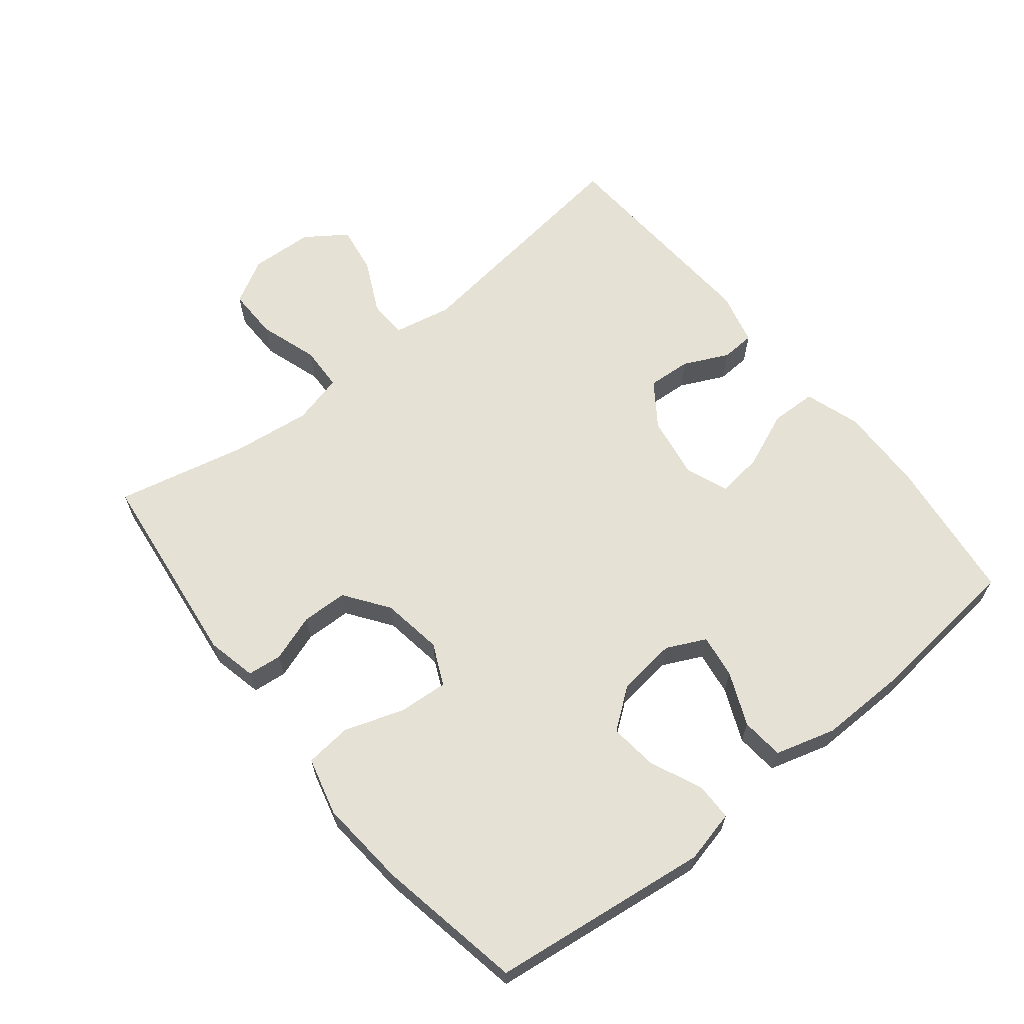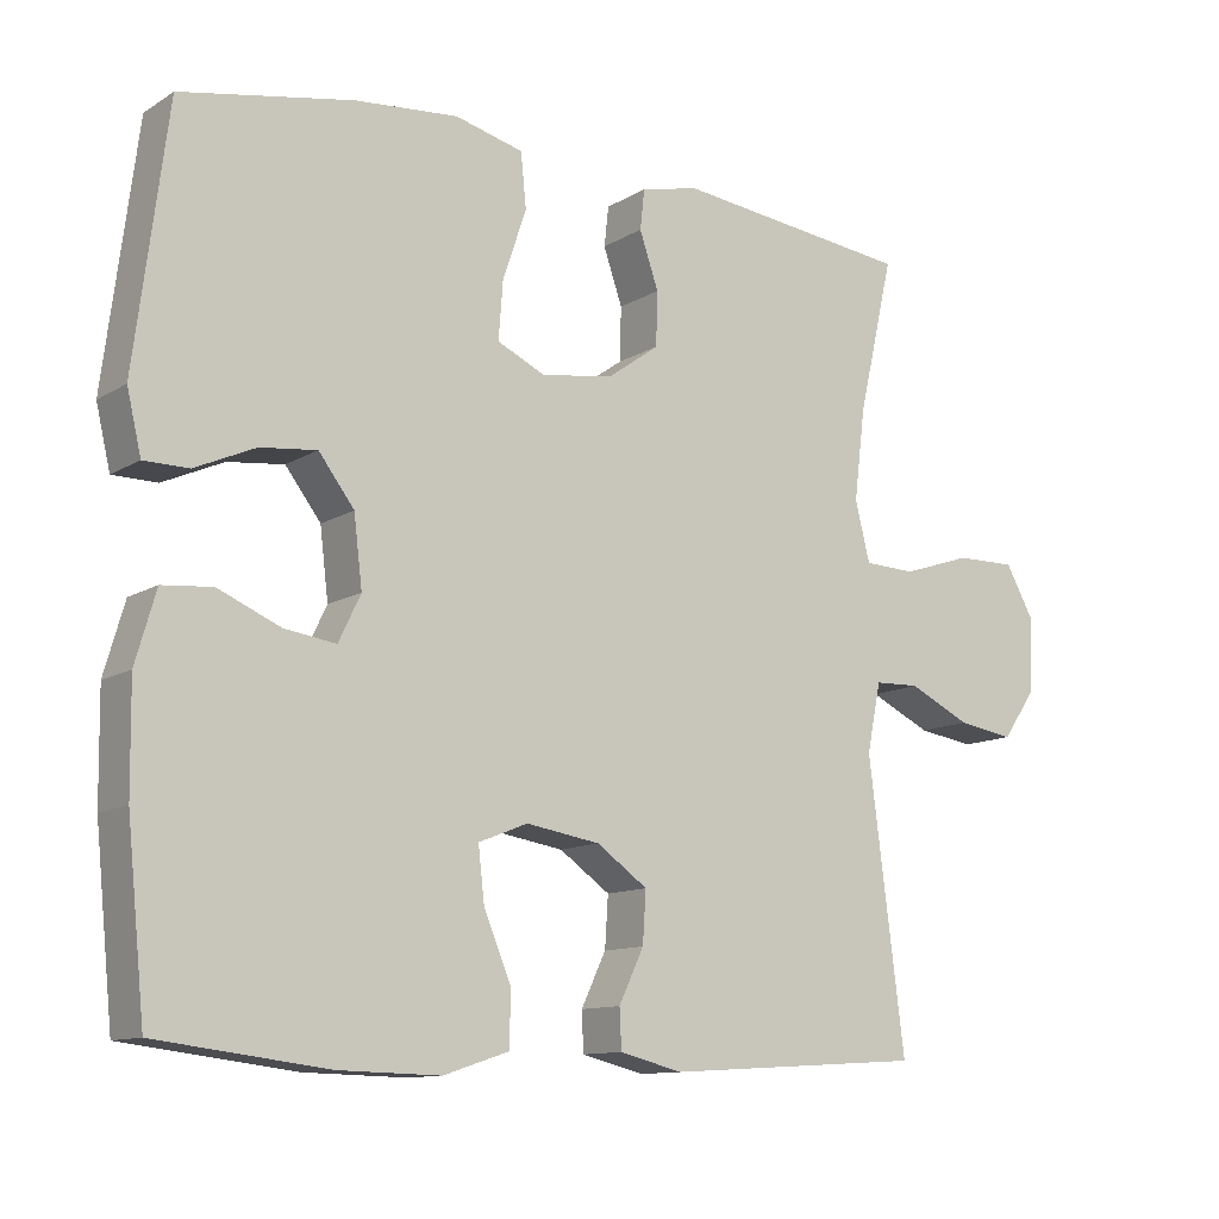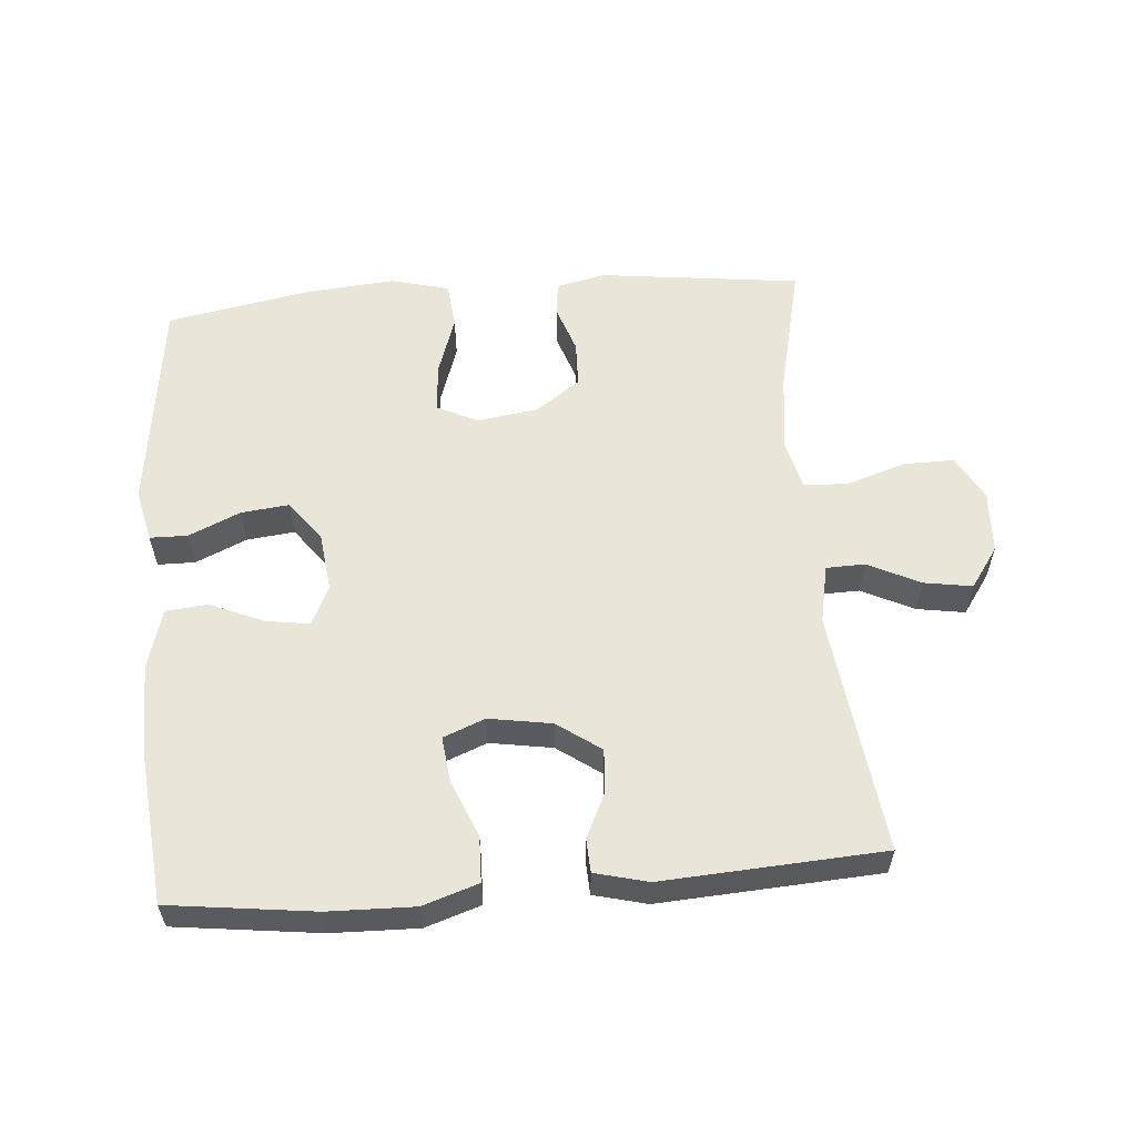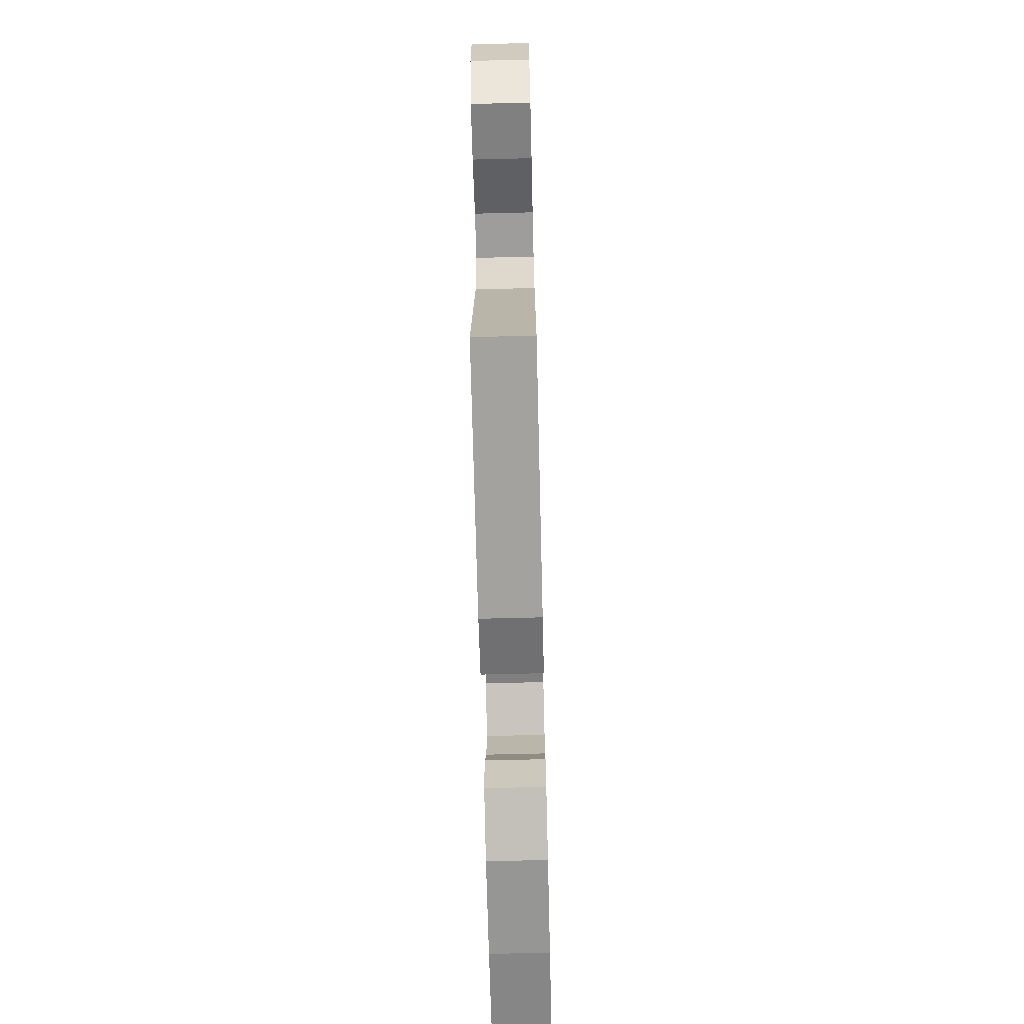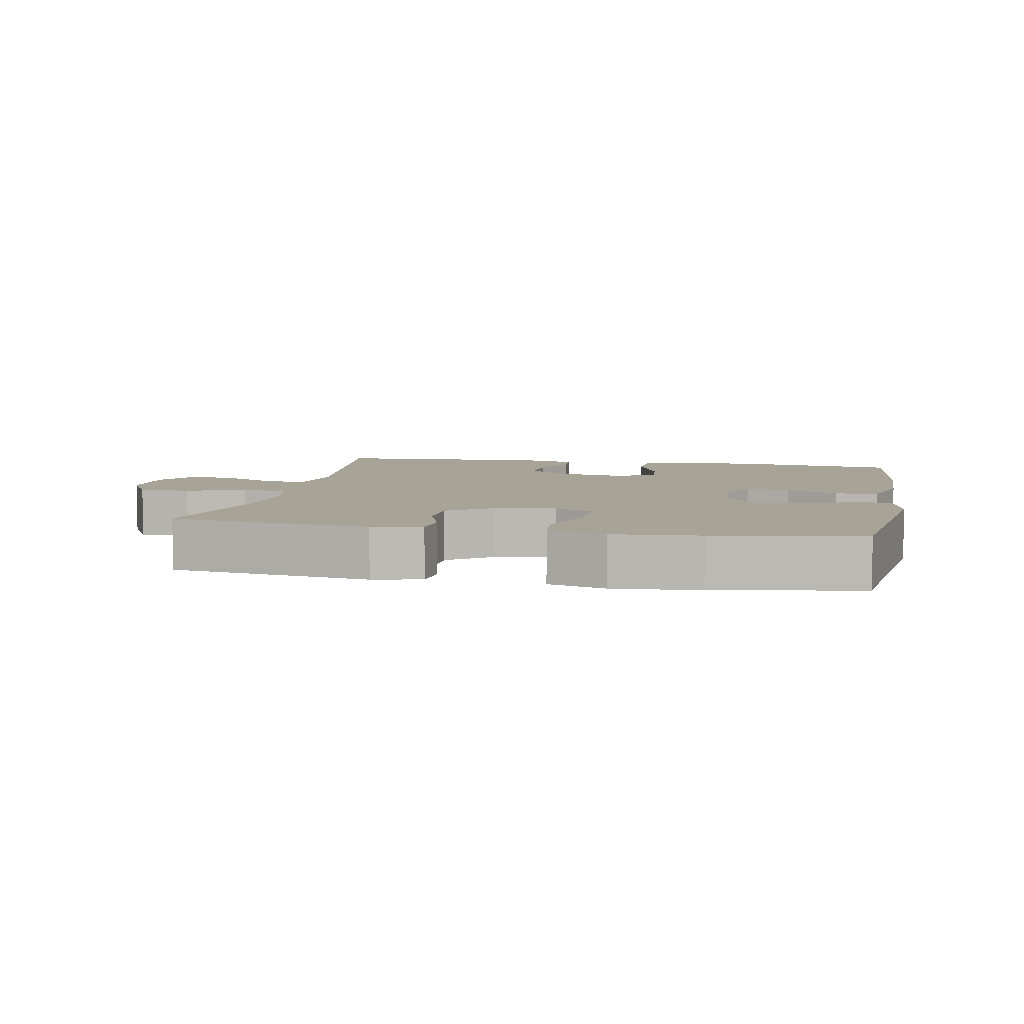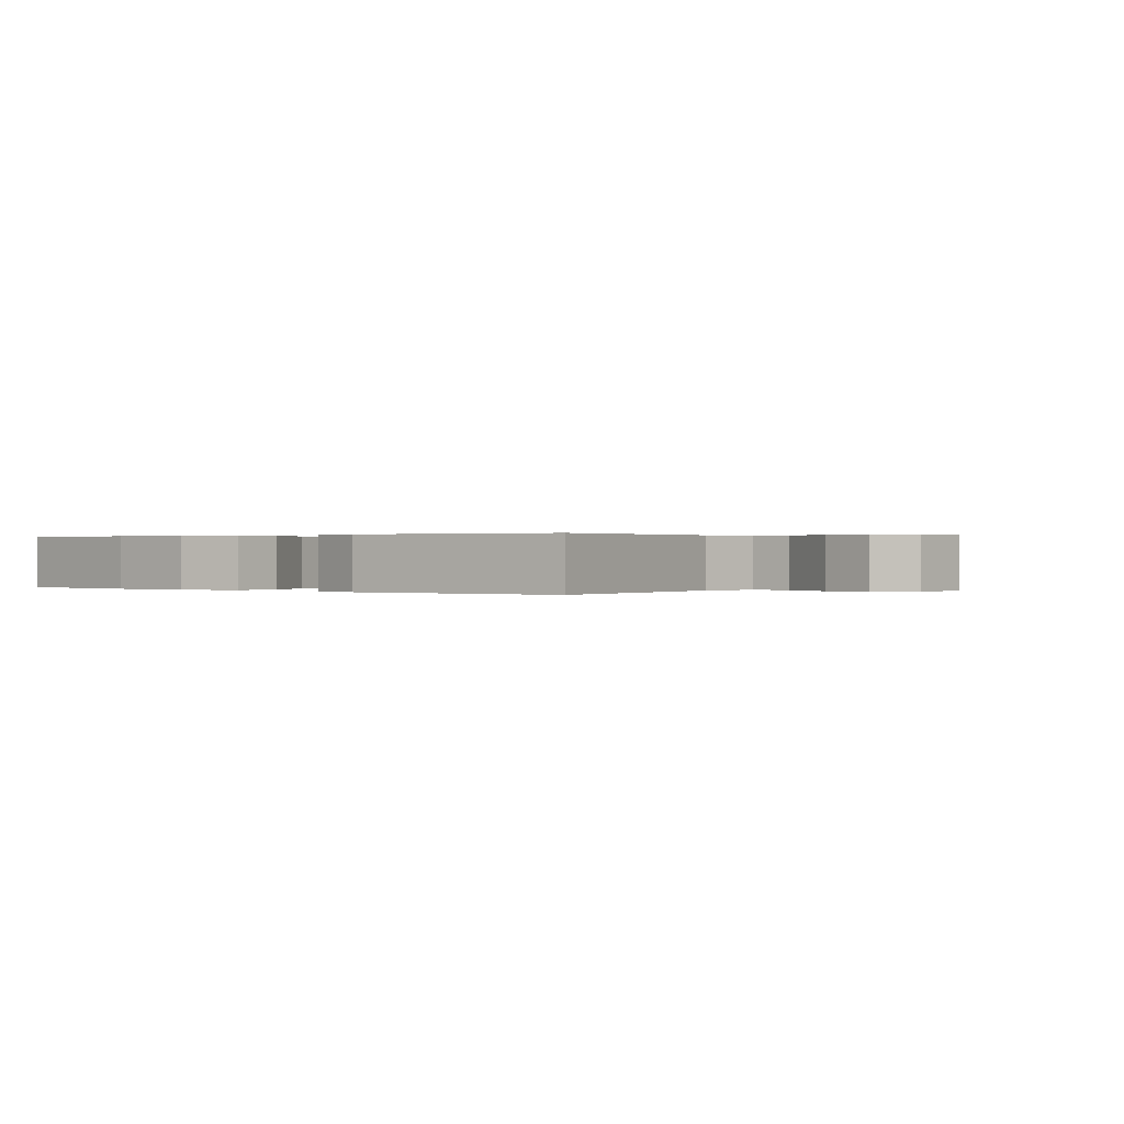
<metadata>
{"format":"obj","ext":"obj","renderer":"f3d","projection":"perspective","resolution":1024,"background":"white","views":[{"elev":64.3,"azim":51.2,"up":"+Y"},{"elev":-11.5,"azim":145.0,"up":"+Z"},{"elev":58.0,"azim":175.4,"up":"+Y"},{"elev":-69.1,"azim":-88.6,"up":"+Z"},{"elev":6.7,"azim":11.2,"up":"+Y"},{"elev":0.2,"azim":-141.9,"up":"+Y"}]}
</metadata>
<code>
o path3840
v -0.1473 0.0375 -0.5261
v -0.06634 0.0375 -0.5058
v -0.06378 0.0375 -0.4549
v -0.09611 0.0375 -0.3869
v -0.1004 0.0375 -0.3208
v -0.0345 0.0375 -0.2741
v 0.06105 0.0375 -0.2583
v 0.1249 0.0375 -0.2836
v 0.1169 0.0375 -0.3528
v 0.08124 0.0375 -0.4391
v 0.08314 0.0375 -0.5087
v 0.1677 0.0375 -0.5365
v 0.2989 0.0375 -0.5333
v 0.5191 0.0375 -0.5058
v 0.5425 0.0375 -0.274
v 0.5443 0.0375 -0.135
v 0.5179 0.0375 -0.04374
v 0.4534 0.0375 -0.03789
v 0.3728 0.0375 -0.07265
v 0.306 0.0375 -0.08257
v 0.2774 0.0375 -0.02305
v 0.2882 0.0375 0.06698
v 0.3341 0.0375 0.1277
v 0.4072 0.0375 0.1197
v 0.4854 0.0375 0.08491
v 0.5428 0.0375 0.08556
v 0.5612 0.0375 0.1647
v 0.5191 0.0375 0.4961
v 0.297 0.0375 0.5373
v 0.1637 0.0375 0.5485
v 0.07545 0.0375 0.5259
v 0.06824 0.0375 0.4558
v 0.09887 0.0375 0.3651
v 0.1045 0.0375 0.2905
v 0.0421 0.0375 0.2612
v -0.05099 0.0375 0.2751
v -0.1176 0.0375 0.3227
v -0.1197 0.0375 0.3924
v -0.09504 0.0375 0.4641
v -0.1008 0.0375 0.5162
v -0.1764 0.0375 0.5331
v -0.4826 0.0375 0.4961
v -0.4371 0.0375 0.297
v -0.4226 0.0375 0.1782
v -0.4417 0.0375 0.1013
v -0.5086 0.0375 0.0985
v -0.5984 0.0375 0.1278
v -0.6762 0.0375 0.1286
v -0.7138 0.0375 0.0608
v -0.7088 0.0375 -0.03465
v -0.6657 0.0375 -0.09646
v -0.5924 0.0375 -0.08482
v -0.5126 0.0375 -0.04596
v -0.4539 0.0375 -0.04761
v -0.4359 0.0375 -0.1364
v -0.4826 0.0375 -0.5058
v -0.1473 -0.0375 -0.5261
v -0.06634 -0.0375 -0.5058
v -0.06378 -0.0375 -0.4549
v -0.09611 -0.0375 -0.3869
v -0.1004 -0.0375 -0.3208
v -0.0345 -0.0375 -0.2741
v 0.06105 -0.0375 -0.2583
v 0.1249 -0.0375 -0.2836
v 0.1169 -0.0375 -0.3528
v 0.08124 -0.0375 -0.4391
v 0.08314 -0.0375 -0.5087
v 0.1677 -0.0375 -0.5365
v 0.2989 -0.0375 -0.5333
v 0.5191 -0.0375 -0.5058
v 0.5425 -0.0375 -0.274
v 0.5443 -0.0375 -0.135
v 0.5179 -0.0375 -0.04374
v 0.4534 -0.0375 -0.03789
v 0.3728 -0.0375 -0.07265
v 0.306 -0.0375 -0.08257
v 0.2774 -0.0375 -0.02305
v 0.2882 -0.0375 0.06698
v 0.3341 -0.0375 0.1277
v 0.4072 -0.0375 0.1197
v 0.4854 -0.0375 0.08491
v 0.5428 -0.0375 0.08556
v 0.5612 -0.0375 0.1647
v 0.5191 -0.0375 0.4961
v 0.297 -0.0375 0.5373
v 0.1637 -0.0375 0.5485
v 0.07545 -0.0375 0.5259
v 0.06824 -0.0375 0.4558
v 0.09887 -0.0375 0.3651
v 0.1045 -0.0375 0.2905
v 0.0421 -0.0375 0.2612
v -0.05099 -0.0375 0.2751
v -0.1176 -0.0375 0.3227
v -0.1197 -0.0375 0.3924
v -0.09504 -0.0375 0.4641
v -0.1008 -0.0375 0.5162
v -0.1764 -0.0375 0.5331
v -0.4826 -0.0375 0.4961
v -0.4371 -0.0375 0.297
v -0.4226 -0.0375 0.1782
v -0.4417 -0.0375 0.1013
v -0.5086 -0.0375 0.0985
v -0.5984 -0.0375 0.1278
v -0.6762 -0.0375 0.1286
v -0.7138 -0.0375 0.0608
v -0.7088 -0.0375 -0.03465
v -0.6657 -0.0375 -0.09646
v -0.5924 -0.0375 -0.08482
v -0.5126 -0.0375 -0.04596
v -0.4539 -0.0375 -0.04761
v -0.4359 -0.0375 -0.1364
v -0.4826 -0.0375 -0.5058
v -0.6762 0.0375 0.1286
v -0.6762 0.0375 0.1286
v -0.7138 0.0375 0.0608
v -0.7088 0.0375 -0.03465
v -0.6657 0.0375 -0.09646
v -0.6657 0.0375 -0.09646
v -0.5984 0.0375 0.1278
v -0.5924 0.0375 -0.08482
v -0.5086 0.0375 0.0985
v -0.5126 0.0375 -0.04596
v -0.4539 0.0375 -0.04761
v -0.4539 0.0375 -0.04761
v -0.4417 0.0375 0.1013
v -0.4417 0.0375 0.1013
v -0.4826 0.0375 0.4961
v -0.4826 0.0375 0.4961
v -0.4371 0.0375 0.297
v -0.4359 0.0375 -0.1364
v -0.4826 0.0375 -0.5058
v -0.4826 0.0375 -0.5058
v -0.4226 0.0375 0.1782
v -0.1764 0.0375 0.5331
v -0.1473 0.0375 -0.5261
v -0.1008 0.0375 0.5162
v -0.1008 0.0375 0.5162
v -0.09611 0.0375 -0.3869
v -0.1004 0.0375 -0.3208
v -0.06634 0.0375 -0.5058
v -0.06634 0.0375 -0.5058
v -0.09504 0.0375 0.4641
v -0.1197 0.0375 0.3924
v -0.1176 0.0375 0.3227
v -0.05099 0.0375 0.2751
v -0.0345 0.0375 -0.2741
v -0.06378 0.0375 -0.4549
v 0.0421 0.0375 0.2612
v 0.06105 0.0375 -0.2583
v 0.1045 0.0375 0.2905
v 0.1045 0.0375 0.2905
v 0.1249 0.0375 -0.2836
v 0.1249 0.0375 -0.2836
v 0.07545 0.0375 0.5259
v 0.07545 0.0375 0.5259
v 0.06824 0.0375 0.4558
v 0.09887 0.0375 0.3651
v 0.1637 0.0375 0.5485
v 0.1169 0.0375 -0.3528
v 0.08124 0.0375 -0.4391
v 0.08314 0.0375 -0.5087
v 0.08314 0.0375 -0.5087
v 0.1677 0.0375 -0.5365
v 0.297 0.0375 0.5373
v 0.2989 0.0375 -0.5333
v 0.2774 0.0375 -0.02305
v 0.2882 0.0375 0.06698
v 0.306 0.0375 -0.08257
v 0.306 0.0375 -0.08257
v 0.3341 0.0375 0.1277
v 0.3728 0.0375 -0.07265
v 0.4072 0.0375 0.1197
v 0.4534 0.0375 -0.03789
v 0.4854 0.0375 0.08491
v 0.5191 0.0375 0.4961
v 0.5191 0.0375 0.4961
v 0.5179 0.0375 -0.04374
v 0.5179 0.0375 -0.04374
v 0.5428 0.0375 0.08556
v 0.5428 0.0375 0.08556
v 0.5191 0.0375 -0.5058
v 0.5191 0.0375 -0.5058
v 0.5443 0.0375 -0.135
v 0.5425 0.0375 -0.274
v 0.5612 0.0375 0.1647
v -0.6762 -0.0375 0.1286
v -0.6762 -0.0375 0.1286
v -0.7138 -0.0375 0.0608
v -0.7088 -0.0375 -0.03465
v -0.6657 -0.0375 -0.09646
v -0.6657 -0.0375 -0.09646
v -0.5984 -0.0375 0.1278
v -0.5924 -0.0375 -0.08482
v -0.5086 -0.0375 0.0985
v -0.5126 -0.0375 -0.04596
v -0.4539 -0.0375 -0.04761
v -0.4539 -0.0375 -0.04761
v -0.4417 -0.0375 0.1013
v -0.4417 -0.0375 0.1013
v -0.4826 -0.0375 0.4961
v -0.4826 -0.0375 0.4961
v -0.4371 -0.0375 0.297
v -0.4359 -0.0375 -0.1364
v -0.4826 -0.0375 -0.5058
v -0.4826 -0.0375 -0.5058
v -0.4226 -0.0375 0.1782
v -0.1764 -0.0375 0.5331
v -0.1473 -0.0375 -0.5261
v -0.1008 -0.0375 0.5162
v -0.1008 -0.0375 0.5162
v -0.09611 -0.0375 -0.3869
v -0.1004 -0.0375 -0.3208
v -0.06634 -0.0375 -0.5058
v -0.06634 -0.0375 -0.5058
v -0.09504 -0.0375 0.4641
v -0.1197 -0.0375 0.3924
v -0.1176 -0.0375 0.3227
v -0.05099 -0.0375 0.2751
v -0.0345 -0.0375 -0.2741
v -0.06378 -0.0375 -0.4549
v 0.0421 -0.0375 0.2612
v 0.06105 -0.0375 -0.2583
v 0.1045 -0.0375 0.2905
v 0.1045 -0.0375 0.2905
v 0.1249 -0.0375 -0.2836
v 0.1249 -0.0375 -0.2836
v 0.07545 -0.0375 0.5259
v 0.07545 -0.0375 0.5259
v 0.06824 -0.0375 0.4558
v 0.09887 -0.0375 0.3651
v 0.1637 -0.0375 0.5485
v 0.1169 -0.0375 -0.3528
v 0.08124 -0.0375 -0.4391
v 0.08314 -0.0375 -0.5087
v 0.08314 -0.0375 -0.5087
v 0.1677 -0.0375 -0.5365
v 0.297 -0.0375 0.5373
v 0.2989 -0.0375 -0.5333
v 0.2774 -0.0375 -0.02305
v 0.2882 -0.0375 0.06698
v 0.306 -0.0375 -0.08257
v 0.306 -0.0375 -0.08257
v 0.3341 -0.0375 0.1277
v 0.3728 -0.0375 -0.07265
v 0.4072 -0.0375 0.1197
v 0.4534 -0.0375 -0.03789
v 0.4854 -0.0375 0.08491
v 0.5191 -0.0375 0.4961
v 0.5191 -0.0375 0.4961
v 0.5179 -0.0375 -0.04374
v 0.5179 -0.0375 -0.04374
v 0.5428 -0.0375 0.08556
v 0.5428 -0.0375 0.08556
v 0.5191 -0.0375 -0.5058
v 0.5191 -0.0375 -0.5058
v 0.5443 -0.0375 -0.135
v 0.5425 -0.0375 -0.274
v 0.5612 -0.0375 0.1647
f 186 188 192
f 218 219 221
f 230 231 229
f 244 256 246
f 216 202 217
f 220 208 213
f 221 222 239
f 198 196 218
f 231 230 237
f 221 240 223
f 227 229 231
f 195 192 193
f 248 243 245
f 241 225 257
f 221 219 222
f 223 240 243
f 223 237 230
f 212 204 211
f 221 239 240
f 194 196 198
f 256 244 257
f 218 206 198
f 236 233 234
f 239 222 241
f 258 247 252
f 241 257 244
f 196 203 219
f 208 211 204
f 188 189 193
f 193 189 190
f 258 245 247
f 248 245 258
f 219 203 212
f 204 212 203
f 206 217 202
f 207 202 216
f 215 207 216
f 241 222 225
f 211 208 220
f 209 207 215
f 192 195 194
f 257 225 238
f 236 232 233
f 225 232 238
f 223 243 237
f 237 243 248
f 218 196 219
f 202 207 200
f 217 206 218
f 238 232 236
f 196 194 195
f 246 256 250
f 257 238 254
f 188 193 192
f 114 49 105 187
f 49 50 106 105
f 50 118 191 106
f 47 48 104 103
f 51 52 108 107
f 46 47 103 102
f 52 53 109 108
f 53 124 197 109
f 126 46 102 199
f 128 43 99 201
f 54 55 111 110
f 55 132 205 111
f 44 45 101 100
f 43 44 100 99
f 41 42 98 97
f 56 1 57 112
f 137 41 97 210
f 4 5 61 60
f 1 141 214 57
f 39 40 96 95
f 38 39 95 94
f 37 38 94 93
f 36 37 93 92
f 5 6 62 61
f 3 4 60 59
f 2 3 59 58
f 35 36 92 91
f 6 7 63 62
f 151 35 91 224
f 7 153 226 63
f 155 32 88 228
f 32 33 89 88
f 30 31 87 86
f 9 10 66 65
f 10 162 235 66
f 11 12 68 67
f 33 34 90 89
f 8 9 65 64
f 29 30 86 85
f 12 13 69 68
f 21 22 78 77
f 169 21 77 242
f 22 23 79 78
f 19 20 76 75
f 23 24 80 79
f 18 19 75 74
f 24 25 81 80
f 176 29 85 249
f 178 18 74 251
f 25 180 253 81
f 13 182 255 69
f 16 17 73 72
f 15 16 72 71
f 14 15 71 70
f 27 28 84 83
f 26 27 83 82
f 113 119 115
f 145 148 146
f 157 156 158
f 171 173 183
f 143 144 129
f 147 140 135
f 148 166 149
f 125 145 123
f 158 164 157
f 148 150 167
f 154 158 156
f 122 120 119
f 175 172 170
f 168 184 152
f 148 149 146
f 150 170 167
f 150 157 164
f 139 138 131
f 148 167 166
f 121 125 123
f 183 184 171
f 145 125 133
f 163 161 160
f 166 168 149
f 185 179 174
f 168 171 184
f 123 146 130
f 135 131 138
f 115 120 116
f 120 117 116
f 185 174 172
f 175 185 172
f 146 139 130
f 131 130 139
f 133 129 144
f 134 143 129
f 142 143 134
f 168 152 149
f 138 147 135
f 136 142 134
f 119 121 122
f 184 165 152
f 163 160 159
f 152 165 159
f 150 164 170
f 164 175 170
f 145 146 123
f 129 127 134
f 144 145 133
f 165 163 159
f 123 122 121
f 173 177 183
f 184 181 165
f 115 119 120

</code>
